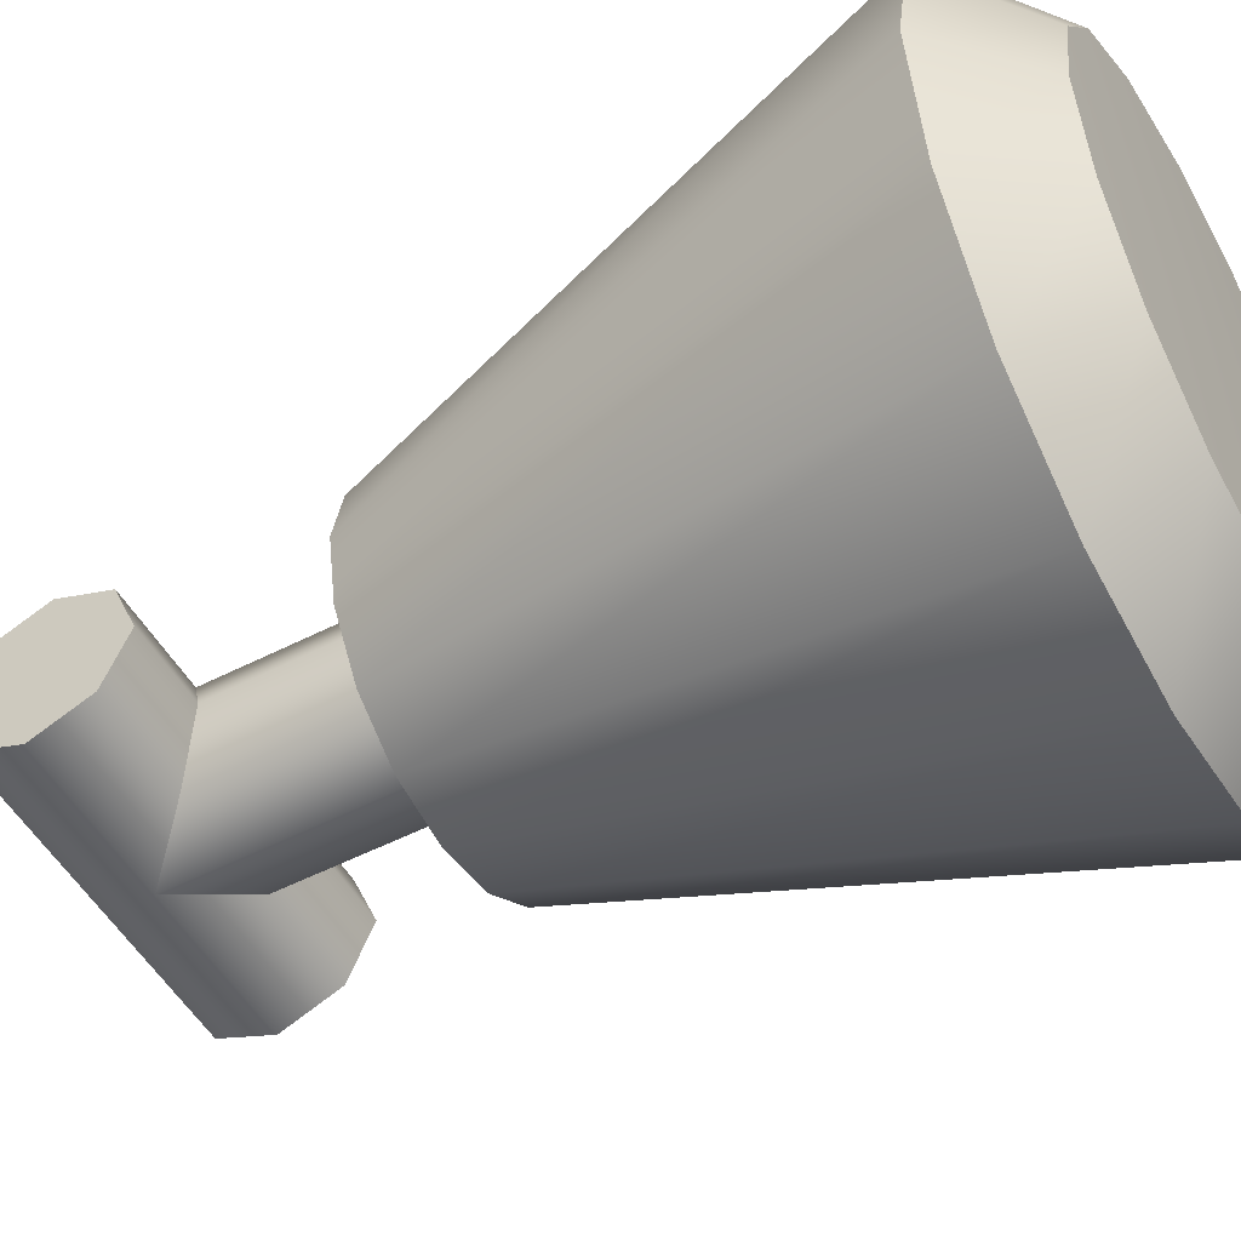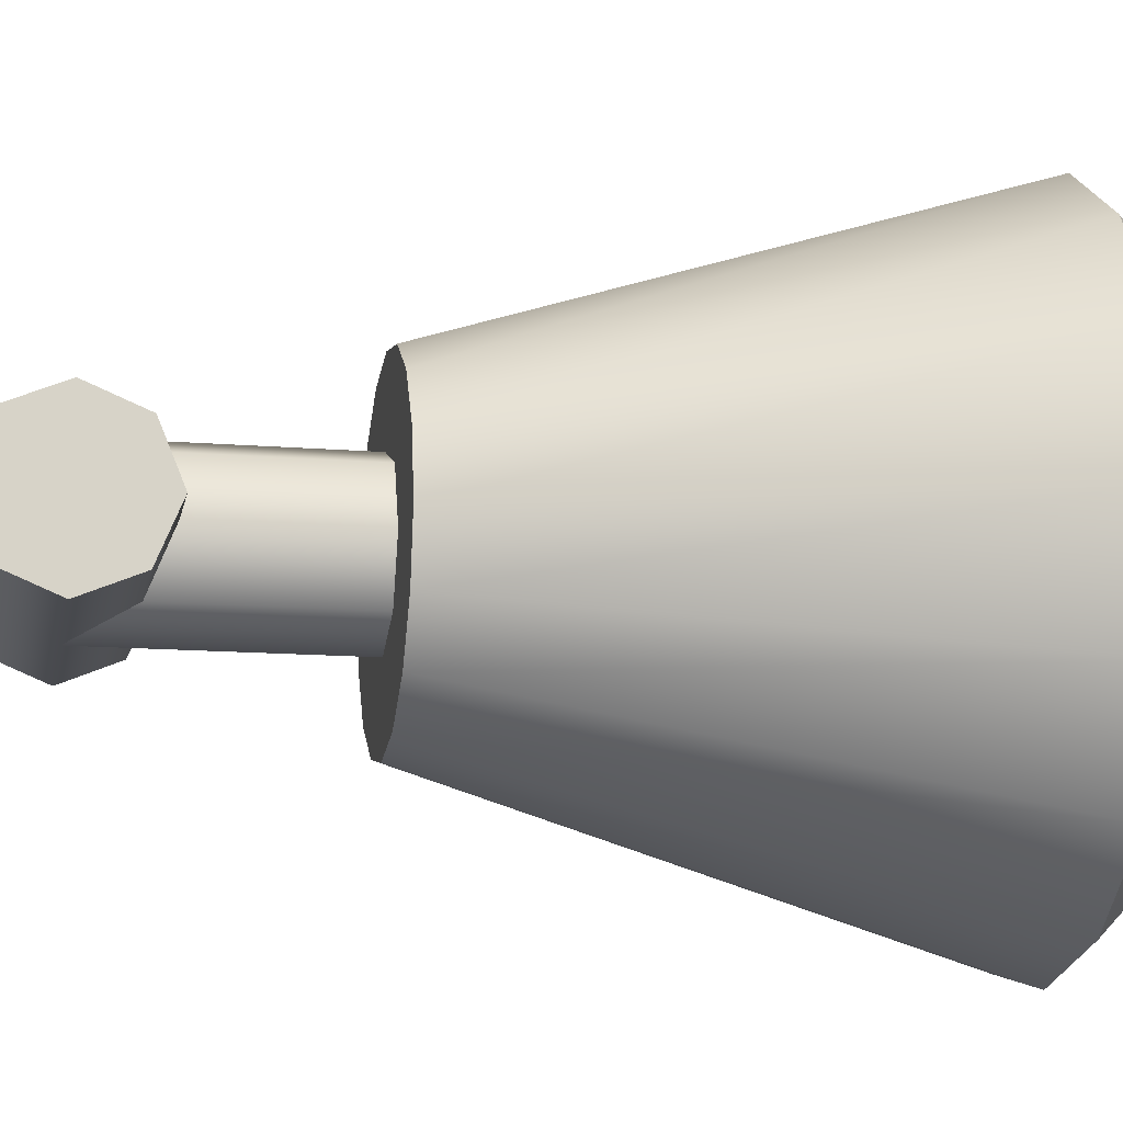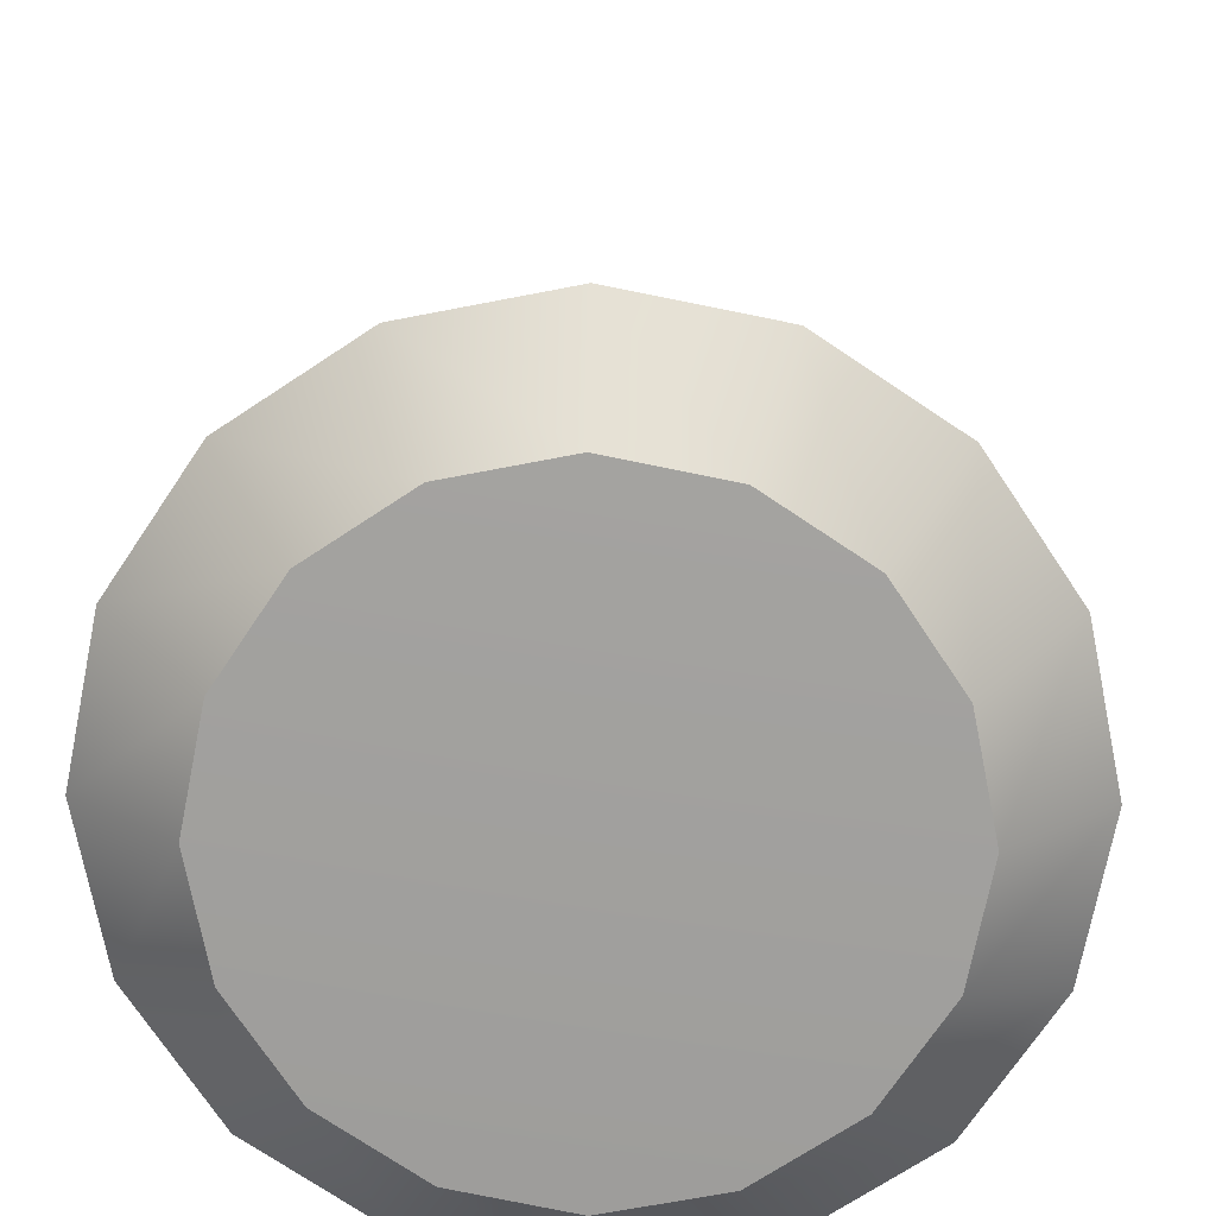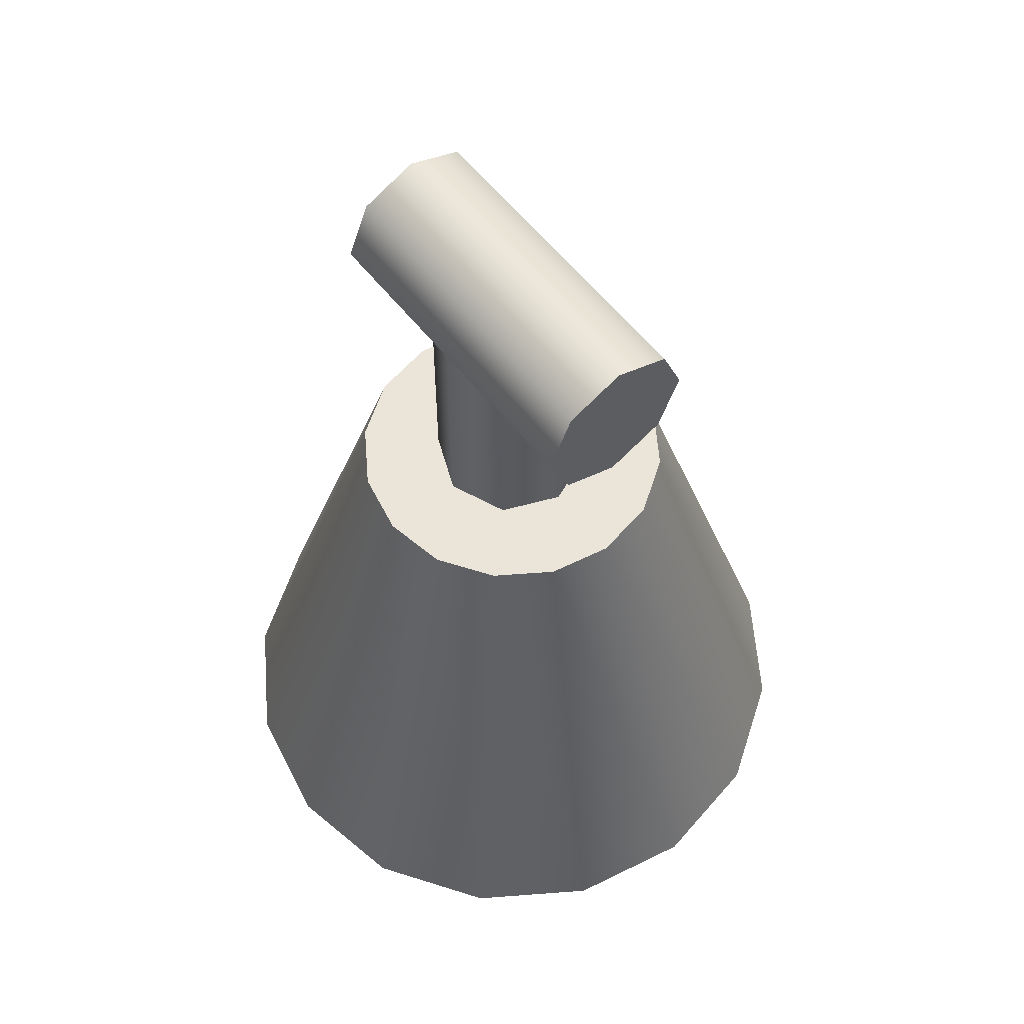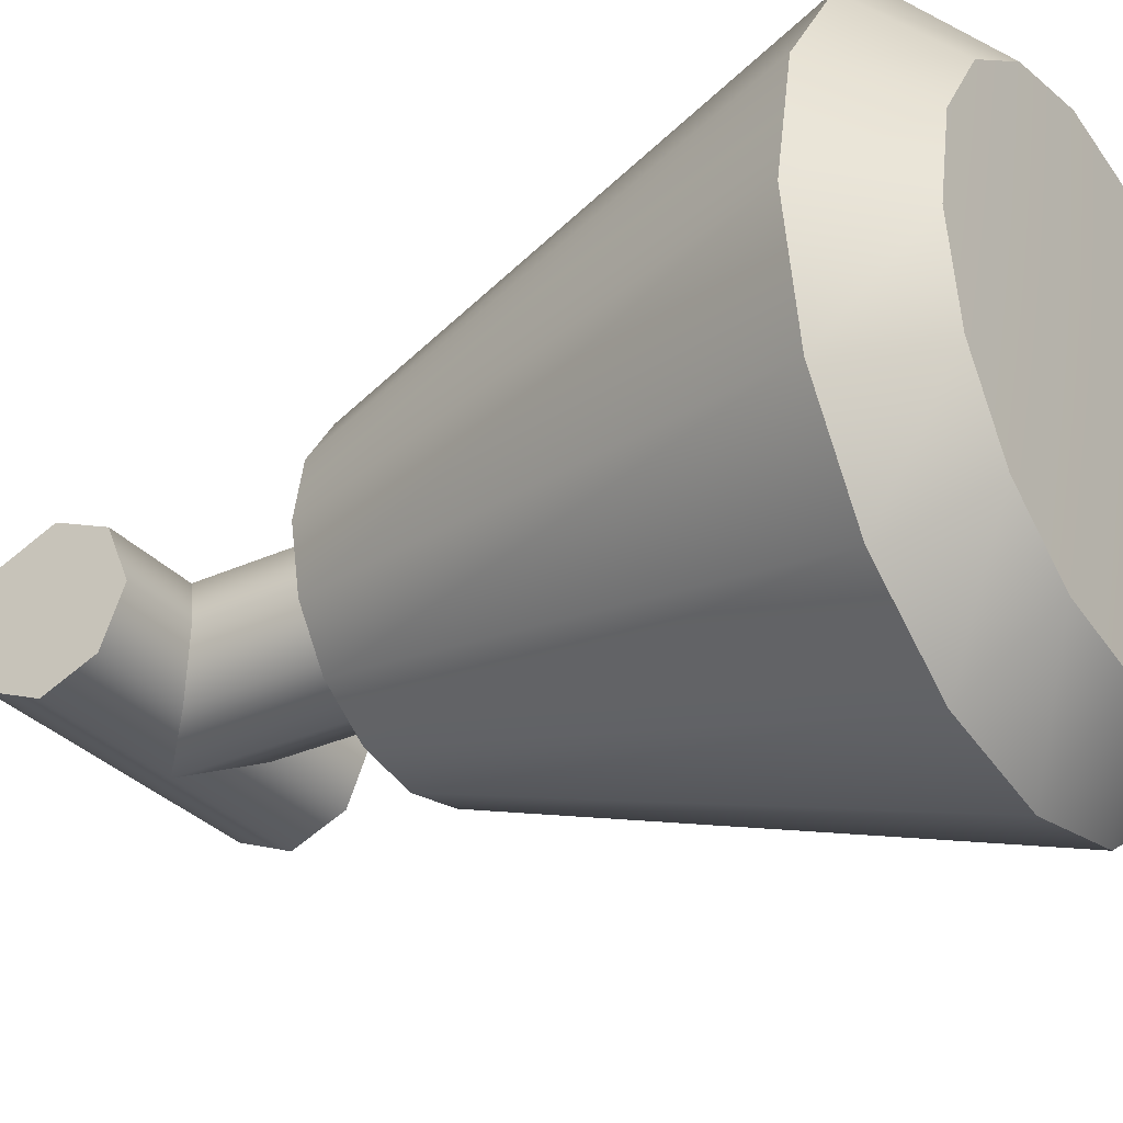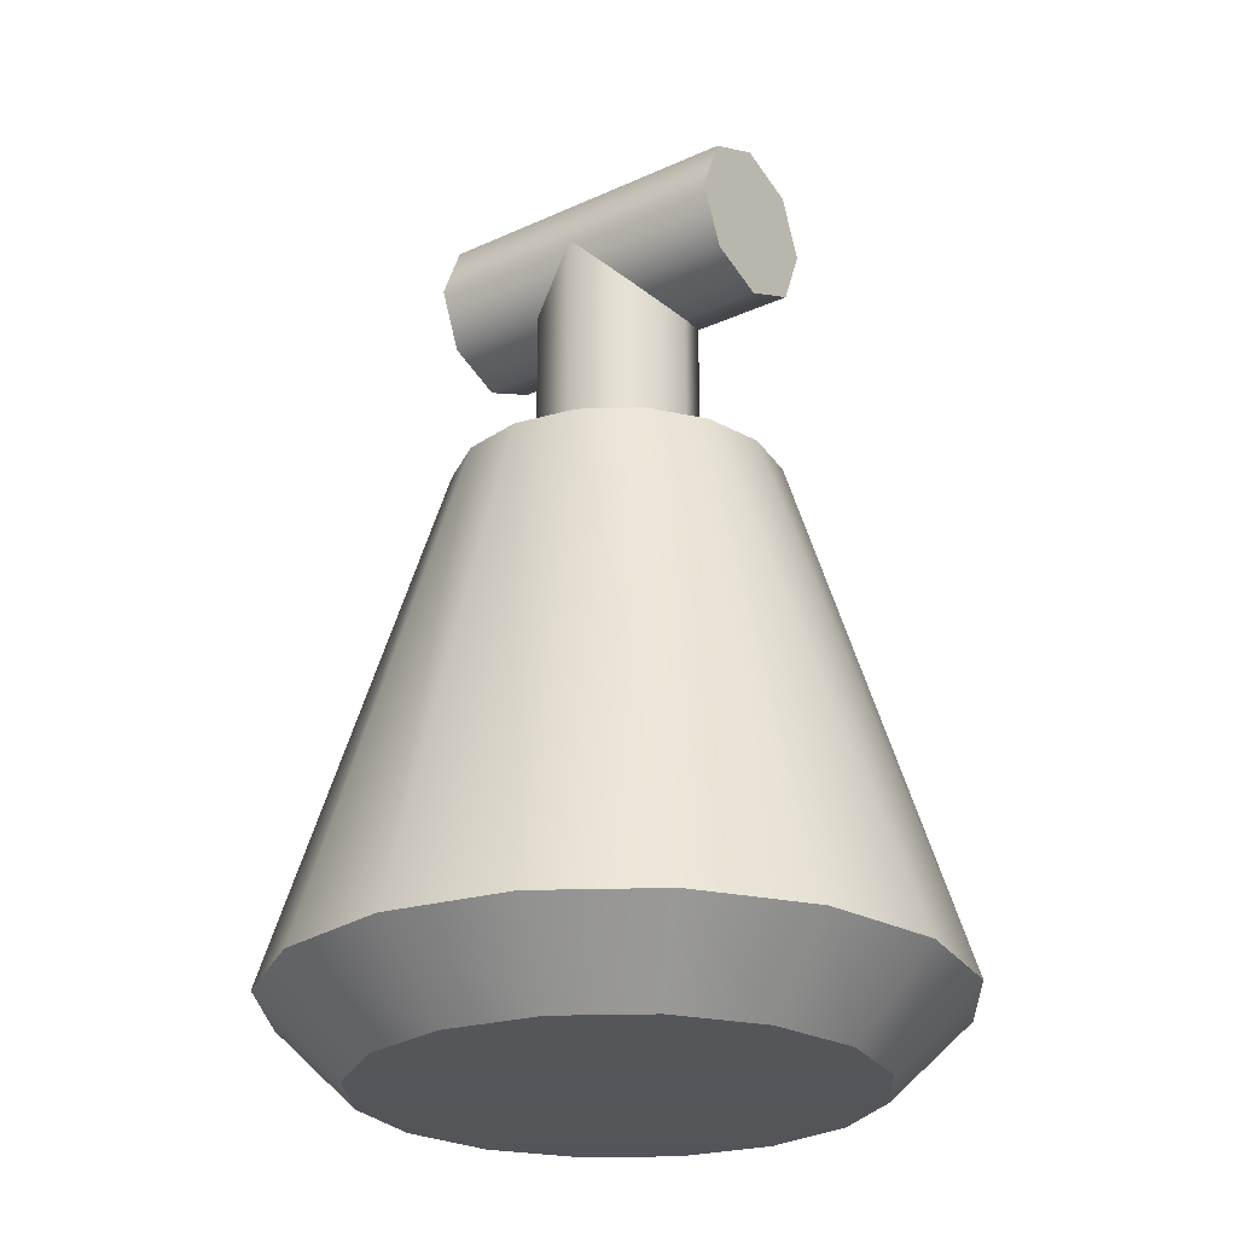
<metadata>
{"format":"obj","ext":"obj","renderer":"f3d","projection":"perspective","resolution":1024,"background":"white","views":[{"elev":-51.5,"azim":-60.8,"up":"+Z"},{"elev":-13.2,"azim":-100.6,"up":"+Z"},{"elev":18.1,"azim":1.5,"up":"+Z"},{"elev":59.2,"azim":-128.2,"up":"+Y"},{"elev":-31.1,"azim":-56.8,"up":"+Z"},{"elev":-24.9,"azim":36.6,"up":"+Y"}]}
</metadata>
<code>
o Ara_Antenna_1_Base
v 0.0625 0.2 -3.577e-17
v 0.05774 0.2 0.02392
v 0.04419 0.2 0.04419
v 0.02392 0.2 0.05774
v -5.693e-08 0.2 0.0625
v -0.02392 0.2 0.05774
v -0.04419 0.2 0.04419
v -0.05774 0.2 0.02392
v -0.0625 0.2 -2.812e-17
v -0.05774 0.2 -0.02392
v -0.04419 0.2 -0.04419
v -0.02392 0.2 -0.05774
v -5.693e-08 0.2 -0.0625
v 0.02392 0.2 -0.05774
v 0.04419 0.2 -0.04419
v 0.05774 0.2 -0.02392
v 0.125 0 -3.795e-17
v 0.1155 0 0.04784
v 0.08839 0 0.08839
v 0.04784 0 0.1155
v -5.693e-08 0 0.125
v -0.04784 0 0.1155
v -0.08839 0 0.08839
v -0.1155 0 0.04784
v -0.125 0 -2.264e-17
v -0.1155 0 -0.04784
v -0.08839 0 -0.08839
v -0.04784 0 -0.1155
v -5.693e-08 0 -0.125
v 0.04784 0 -0.1155
v 0.08839 0 -0.08839
v 0.1155 0 -0.04784
v -5.693e-08 0.2 -3.812e-17
v -0.0625 0.325 0
v -0.0625 0.3158 0.0221
v -0.0625 0.2938 0.03125
v -0.0625 0.2717 0.0221
v -0.0625 0.2625 3.827e-18
v -0.0625 0.2717 -0.0221
v -0.0625 0.2938 -0.03125
v -0.0625 0.3158 -0.0221
v 0.0625 0.325 0
v 0.0625 0.3158 0.0221
v 0.0625 0.2938 0.03125
v 0.0625 0.2717 0.0221
v 0.0625 0.2625 3.827e-18
v 0.0625 0.2717 -0.0221
v 0.0625 0.2938 -0.03125
v 0.0625 0.3158 -0.0221
v -5.693e-08 0.2938 0.03125
v -5.693e-08 0.2938 -0.03125
v 0.03125 0.2 -3.572e-17
v 0.0221 0.2 0.0221
v -5.693e-08 0.2 0.03125
v -0.0221 0.2 0.0221
v -0.03125 0.2 -3.669e-17
v -0.0221 0.2 -0.0221
v -5.693e-08 0.2 -0.03125
v 0.0221 0.2 -0.0221
v -0.0221 0.2717 -0.0221
v -0.03125 0.2625 -3.829e-17
v 0.0221 0.2717 -0.0221
v 0.03125 0.2625 -3.732e-17
v 0.0221 0.2717 0.0221
v -0.0221 0.2717 0.0221
v 0.08661 -0.03 -0.03588
v 0.09375 -0.03 -3.735e-17
v 0.08661 -0.03 0.03588
v 0.06629 -0.03 0.06629
v 0.03588 -0.03 0.08661
v -5.693e-08 -0.03 0.09375
v -0.03588 -0.03 0.08661
v -0.06629 -0.03 0.06629
v -0.08661 -0.03 0.03588
v -0.09375 -0.03 -2.587e-17
v -0.08661 -0.03 -0.03588
v -0.06629 -0.03 -0.06629
v -0.03588 -0.03 -0.08661
v -5.693e-08 -0.03 -0.09375
v 0.03588 -0.03 -0.08661
v 0.06629 -0.03 -0.06629
v -5.693e-08 -0.032 -4.394e-17
g Ara_Antenna_1_Base_Ara_Antenna_1_Base_auv
f 1 33 2
f 2 33 3
f 3 33 4
f 4 33 5
f 5 33 6
f 6 33 7
f 7 33 8
f 8 33 9
f 9 33 10
f 10 33 11
f 11 33 12
f 12 33 13
f 13 33 14
f 14 33 15
f 15 33 16
f 16 33 1
f 17 67 66 32
f 18 68 67 17
f 19 69 68 18
f 20 70 69 19
f 21 71 70 20
f 22 72 71 21
f 23 73 72 22
f 24 74 73 23
f 25 75 74 24
f 26 76 75 25
f 27 77 76 26
f 28 78 77 27
f 29 79 78 28
f 30 80 79 29
f 31 81 80 30
f 32 66 81 31
f 34 41 40 39 38 37 36 35
f 43 44 45 46 47 48 49 42
f 50 65 55 54
f 51 62 59 58
f 52 63 64 53
f 54 53 64 50
f 55 65 61 56
f 56 61 60 57
f 58 57 60 51
f 59 62 63 52
f 1 17 32 16
f 2 18 17 1
f 3 19 18 2
f 4 20 19 3
f 5 21 20 4
f 6 22 21 5
f 7 23 22 6
f 8 24 23 7
f 9 25 24 8
f 10 26 25 9
f 11 27 26 10
f 12 28 27 11
f 13 29 28 12
f 14 30 29 13
f 15 31 30 14
f 16 32 31 15
f 34 42 49 41
f 35 43 42 34
f 36 44 43 35
f 37 45 44 36
f 38 46 45 37
f 39 47 46 38
f 40 48 47 39
f 41 49 48 40
f 66 82 81
f 67 82 66
f 68 82 67
f 69 82 68
f 70 82 69
f 71 82 70
f 72 82 71
f 73 82 72
f 74 82 73
f 75 82 74
f 76 82 75
f 77 82 76
f 78 82 77
f 79 82 78
f 80 82 79
f 81 82 80

</code>
